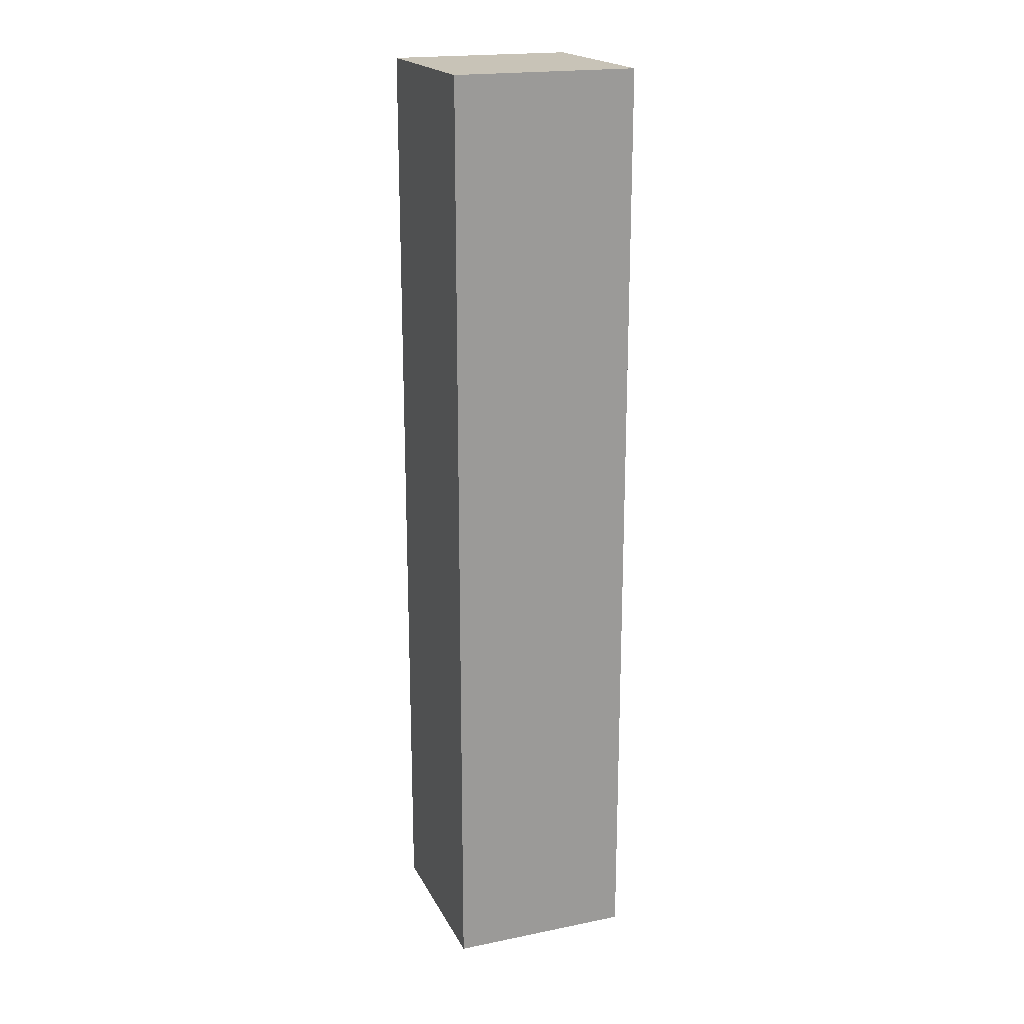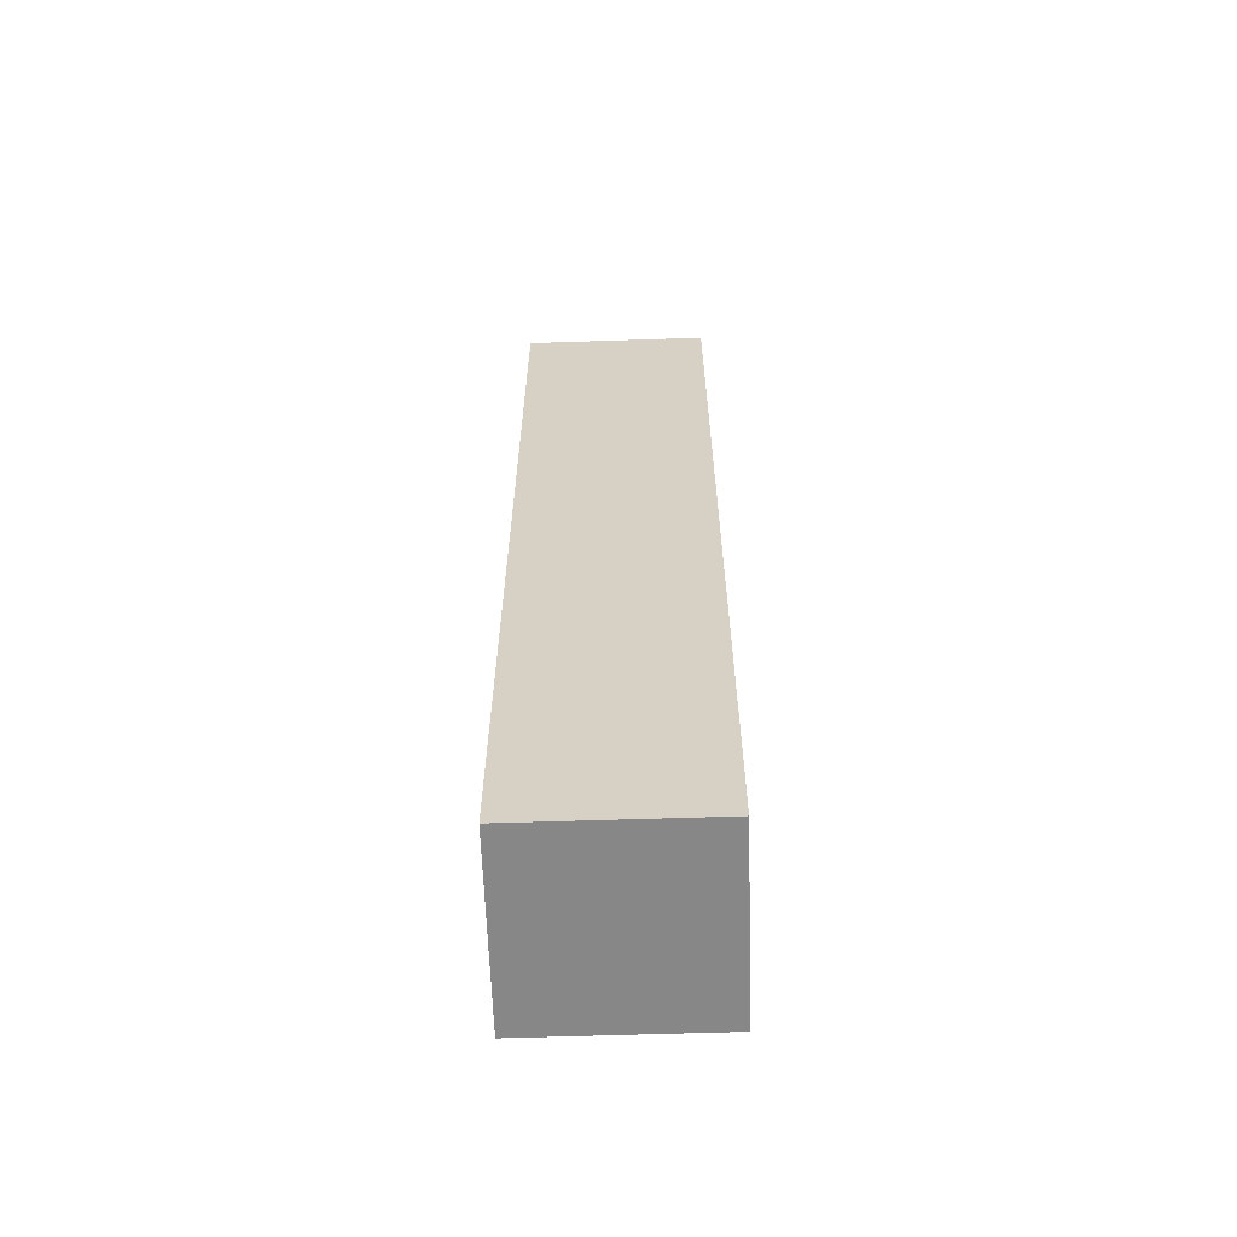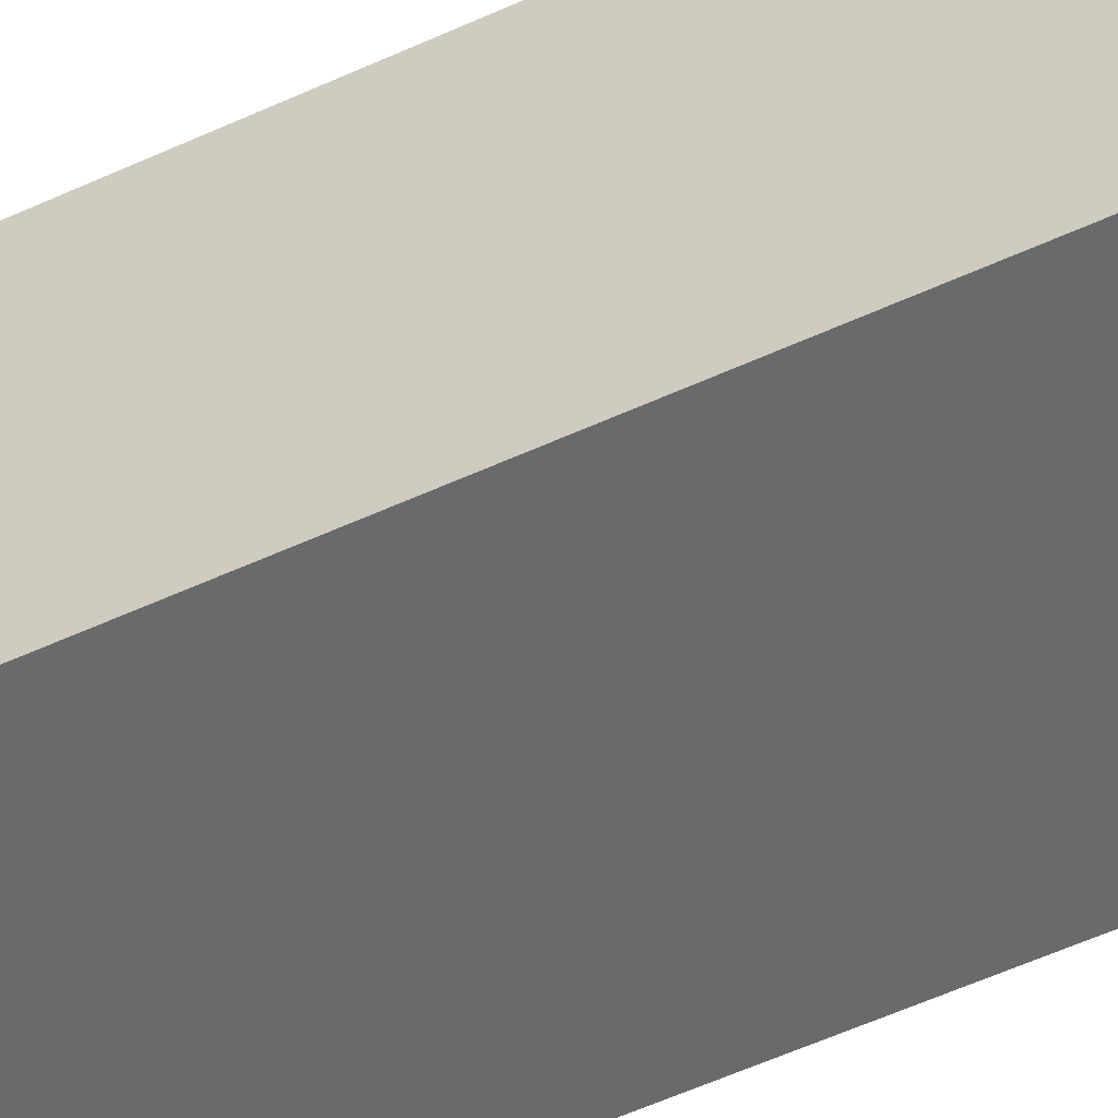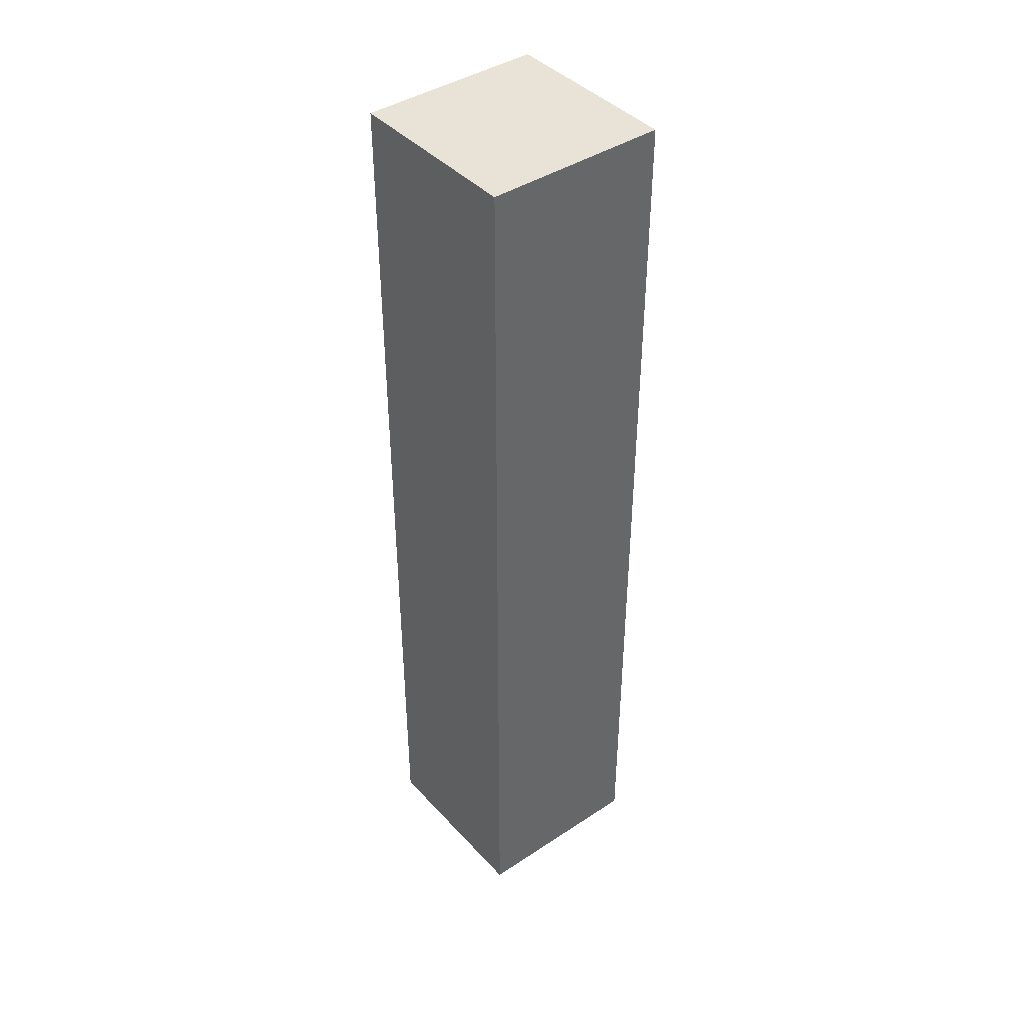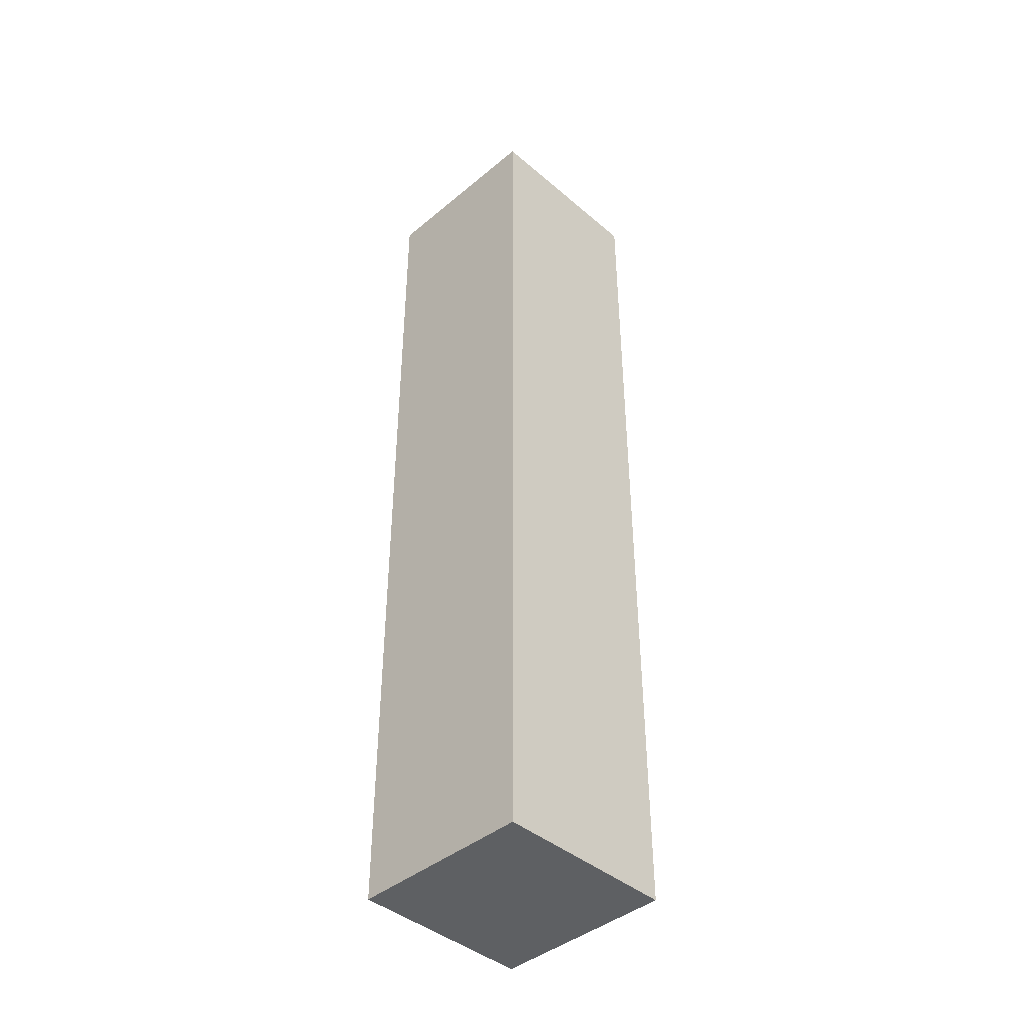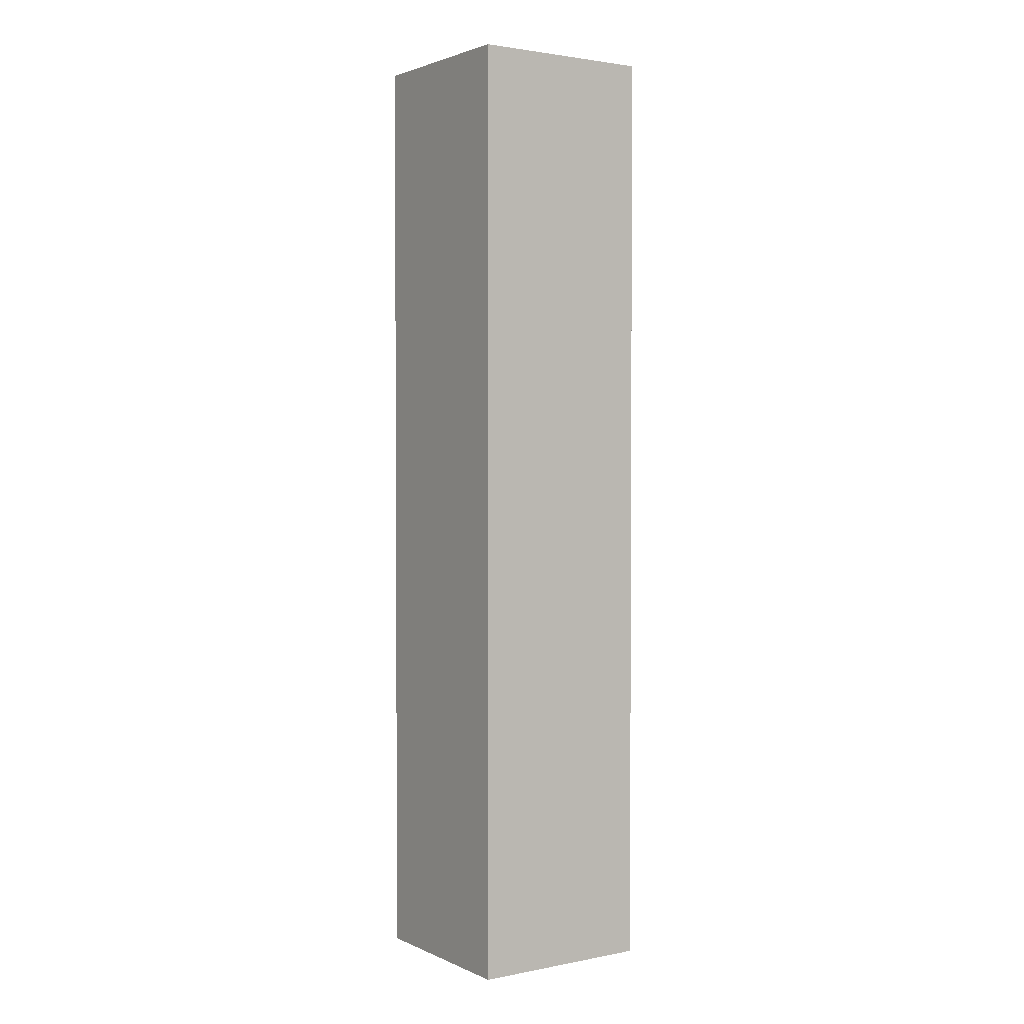
<metadata>
{"format":"obj","ext":"obj","renderer":"f3d","projection":"perspective","resolution":1024,"background":"white","views":[{"elev":19.7,"azim":159.5,"up":"+Z"},{"elev":-62.6,"azim":1.9,"up":"+Z"},{"elev":-52.9,"azim":-63.4,"up":"+Y"},{"elev":41.8,"azim":141.6,"up":"+Z"},{"elev":-42.4,"azim":44.7,"up":"+Z"},{"elev":2.2,"azim":55.8,"up":"+Z"}]}
</metadata>
<code>
o Cube
v 0.2242 -0.2624 0.4054
v 0.2242 -0.1057 0.4054
v 0.2242 -0.2624 -0.4038
v 0.2242 -0.1057 -0.4038
v 0.3809 -0.2624 0.4054
v 0.3809 -0.1057 0.4054
v 0.3809 -0.2624 -0.4038
v 0.3809 -0.1057 -0.4038
f 2 3 1
f 4 7 3
f 8 5 7
f 6 1 5
f 7 1 3
f 4 6 8
f 2 4 3
f 4 8 7
f 8 6 5
f 6 2 1
f 7 5 1
f 4 2 6

</code>
